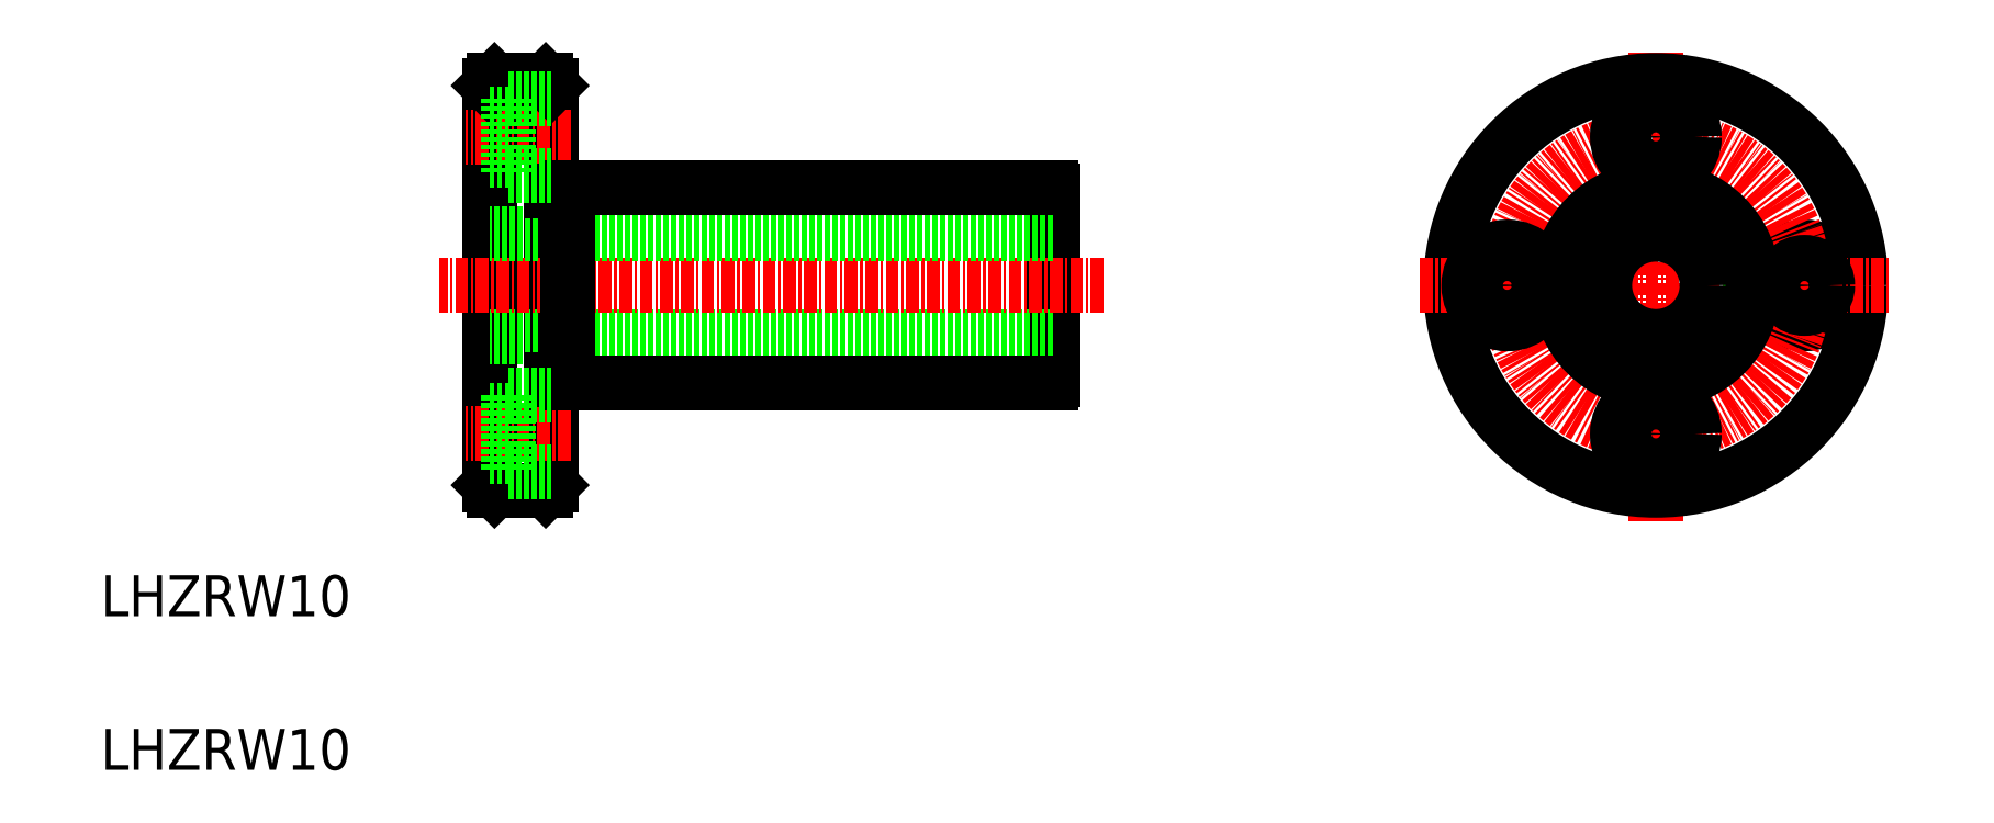
<metadata>
{"format":"dxf","ext":"dxf","renderer":"ezdxf+matplotlib","layout":"modelspace","background":"white","min_lineweight":24,"dpi":150}
</metadata>
<code>
0
SECTION
2
ENTITIES
0
LINE
8
0
10
232.1
20
163.8
30
0
11
232.1
21
202.8
31
0
0
LINE
8
0
10
238.1
20
163.8
30
0
11
238.1
21
202.8
31
0
0
LINE
8
0
10
287.1
20
174.1
30
0
11
287.1
21
192.6
31
0
0
TEXT
8
0
10
194.1
20
151
30
0
40
4
1
LHZRW10
0
TEXT
8
0
10
194.1
20
136
30
0
40
4
1
LHZRW10
0
LINE
8
0
10
287.1
20
178.3
30
0
11
232.1
21
178.3
31
0
0
LINE
8
0
10
239.7
20
173.8
30
0
11
286.8
21
173.8
31
0
0
LINE
8
0
10
237.6
20
163.3
30
0
11
232.6
21
163.3
31
0
0
LINE
8
0
10
232.6
20
163.3
30
0
11
232.1
21
163.8
31
0
0
LINE
8
0
10
237.6
20
163.3
30
0
11
238.1
21
163.8
31
0
0
LINE
8
CENTER
10
240
20
168.8
30
0
11
229.7
21
168.8
31
0
0
LINE
8
0
10
249.9
20
173.8
30
0
11
249.9
21
173.8
31
0
0
LINE
8
0
10
261.8
20
173.8
30
0
11
261.8
21
173.8
31
0
0
LINE
8
CENTER
10
292
20
183.3
30
0
11
227.2
21
183.3
31
0
0
LINE
8
0
10
287.1
20
188.3
30
0
11
232.1
21
188.3
31
0
0
LINE
8
0
10
239.7
20
192.8
30
0
11
286.8
21
192.8
31
0
0
LINE
8
CENTER
10
240
20
197.8
30
0
11
229.7
21
197.8
31
0
0
LINE
8
0
10
237.6
20
203.3
30
0
11
232.6
21
203.3
31
0
0
LINE
8
0
10
232.6
20
203.3
30
0
11
232.1
21
202.8
31
0
0
LINE
8
0
10
237.6
20
203.3
30
0
11
238.1
21
202.8
31
0
0
LINE
8
CENTER
10
345.9
20
160.3
30
0
11
345.9
21
206.3
31
0
0
CIRCLE
8
0
10
345.9
20
183.3
30
0
40
20
0
CIRCLE
8
0
10
360.4
20
183.3
30
0
40
3.75
0
LINE
8
CENTER
10
322.9
20
183.3
30
0
11
368.9
21
183.3
31
0
0
CIRCLE
8
CENTER
10
345.9
20
183.3
30
0
40
14.5
0
CIRCLE
8
0
10
345.9
20
197.8
30
0
40
3.75
0
CIRCLE
8
0
10
345.9
20
197.8
30
0
40
2.25
0
CIRCLE
8
0
10
345.9
20
183.3
30
0
40
9.25
0
CIRCLE
8
0
10
331.4
20
183.3
30
0
40
3.75
0
CIRCLE
8
0
10
331.4
20
183.3
30
0
40
2.25
0
CIRCLE
8
0
10
345.9
20
183.3
30
0
40
9.5
0
CIRCLE
8
0
10
345.9
20
183.3
30
0
40
5
0
CIRCLE
8
0
10
345.9
20
168.8
30
0
40
3.75
0
CIRCLE
8
0
10
345.9
20
168.8
30
0
40
2.25
0
CIRCLE
8
0
10
360.4
20
183.3
30
0
40
2.25
0
ARC
8
0
10
286.3
20
192.1
30
0
40
0.9
50
33.56
51
56.44
0
ARC
8
0
10
286.3
20
174.6
30
0
40
0.9
50
303.6
51
326.4
0
LINE
8
0
10
239.7
20
173.8
30
0
11
239.7
21
192.8
31
0
0
LINE
8
0
10
238.1
20
174.1
30
0
11
239.7
21
174.1
31
0
0
LINE
8
0
10
238.1
20
192.6
30
0
11
239.7
21
192.6
31
0
0
LINE
8
0
10
232.1
20
166.6
30
0
11
234
21
166.6
31
0
0
LINE
8
0
10
234
20
172.6
30
0
11
234
21
165.1
31
0
0
LINE
8
0
10
234
20
165.1
30
0
11
238.1
21
165.1
31
0
0
LINE
8
0
10
232.1
20
171.1
30
0
11
234
21
171.1
31
0
0
LINE
8
0
10
234
20
172.6
30
0
11
238.1
21
172.6
31
0
0
LINE
8
0
10
232.1
20
195.6
30
0
11
234
21
195.6
31
0
0
LINE
8
0
10
234
20
201.6
30
0
11
234
21
194.1
31
0
0
LINE
8
0
10
234
20
194.1
30
0
11
238.1
21
194.1
31
0
0
LINE
8
0
10
232.1
20
200.1
30
0
11
234
21
200.1
31
0
0
LINE
8
0
10
234
20
201.6
30
0
11
238.1
21
201.6
31
0
0
ENDSEC
0
EOF

</code>
